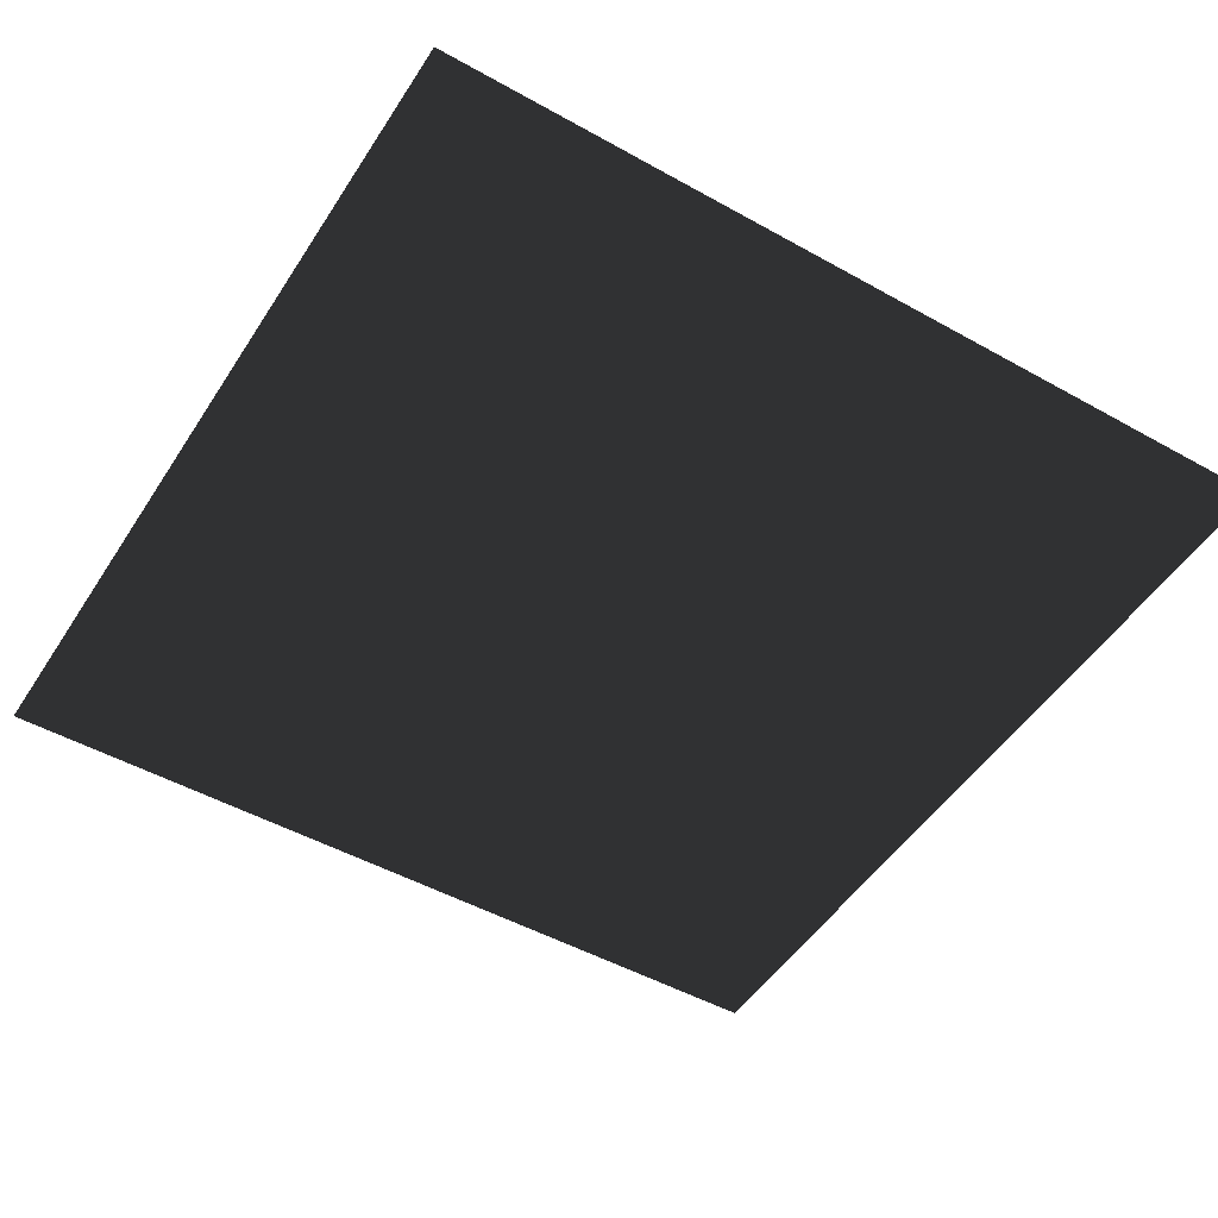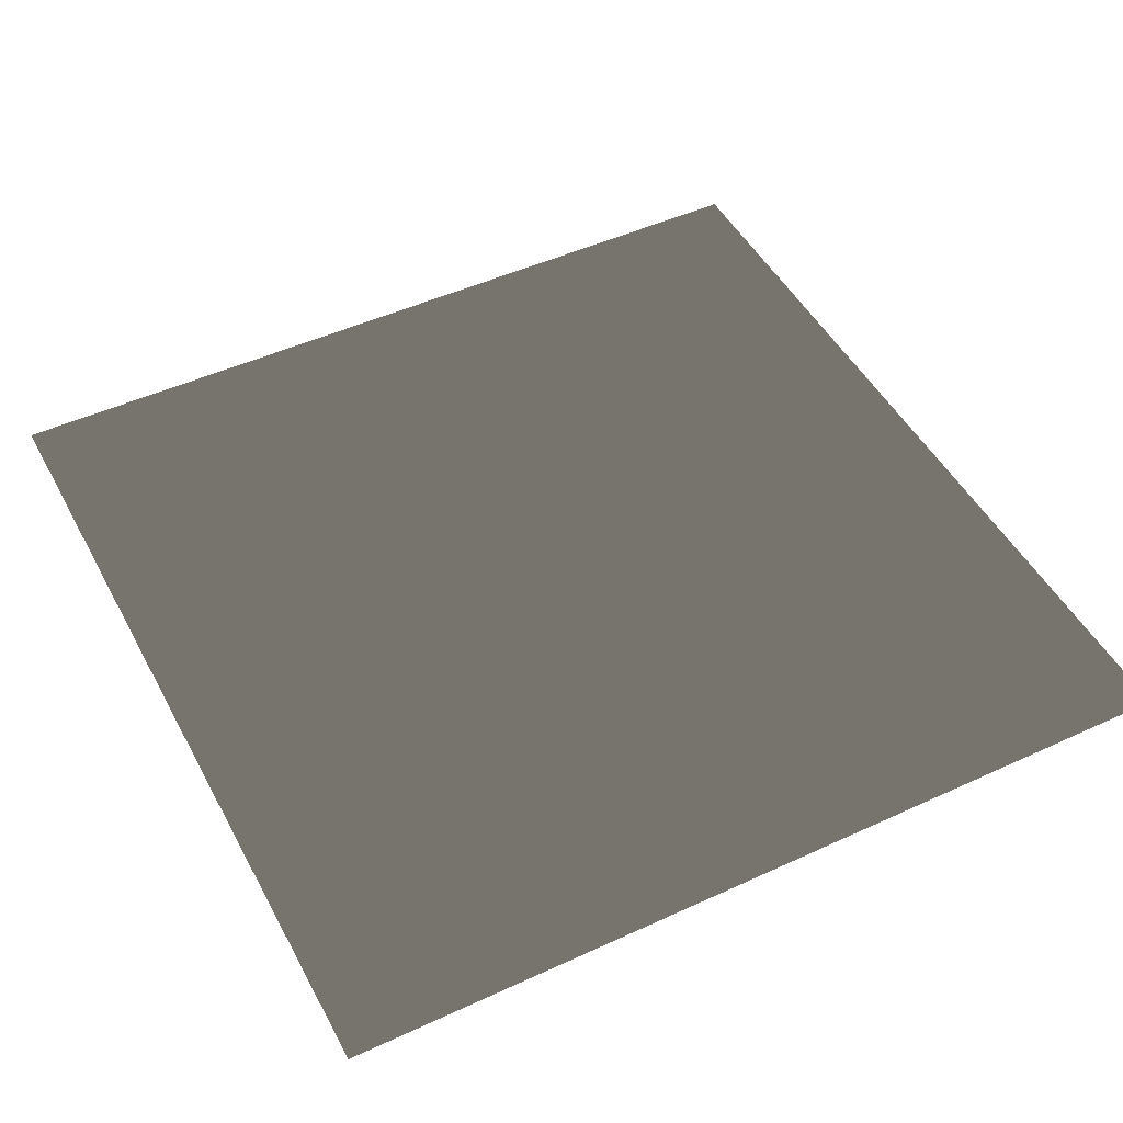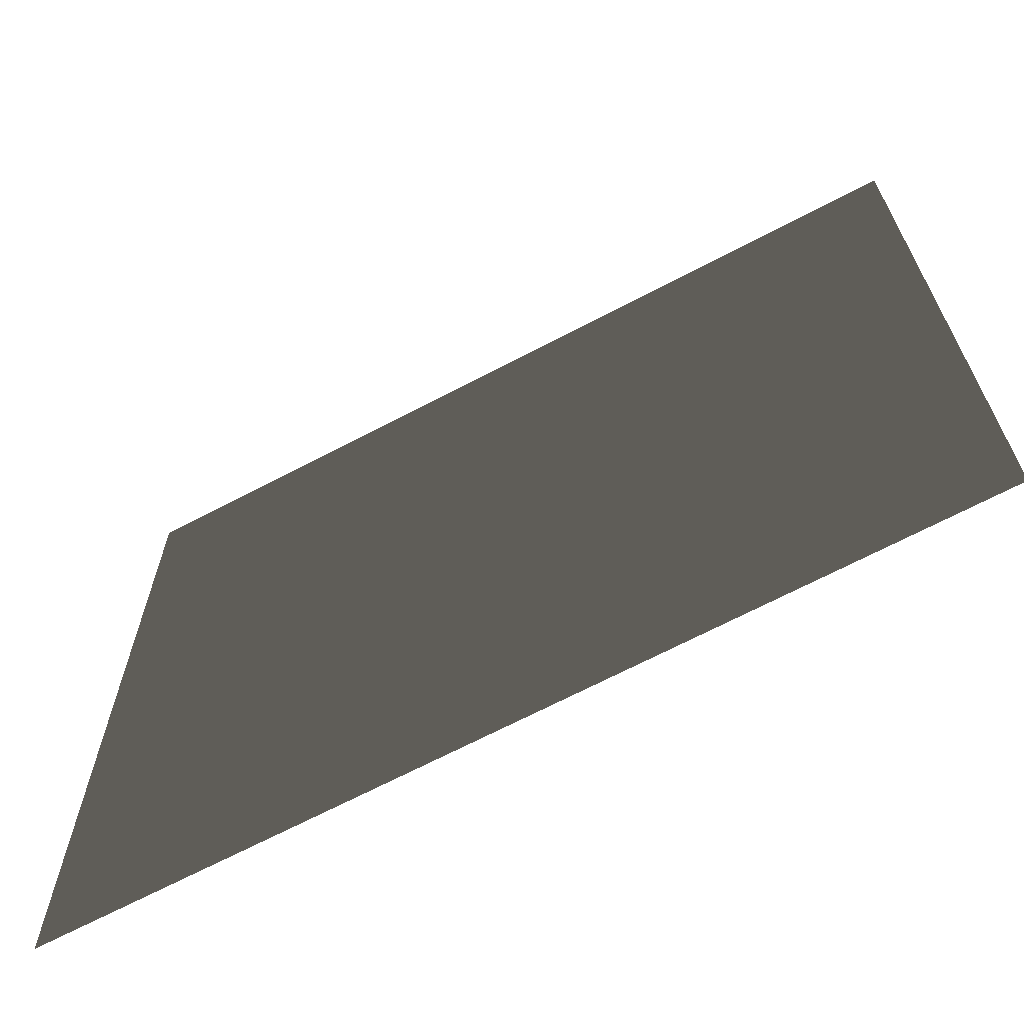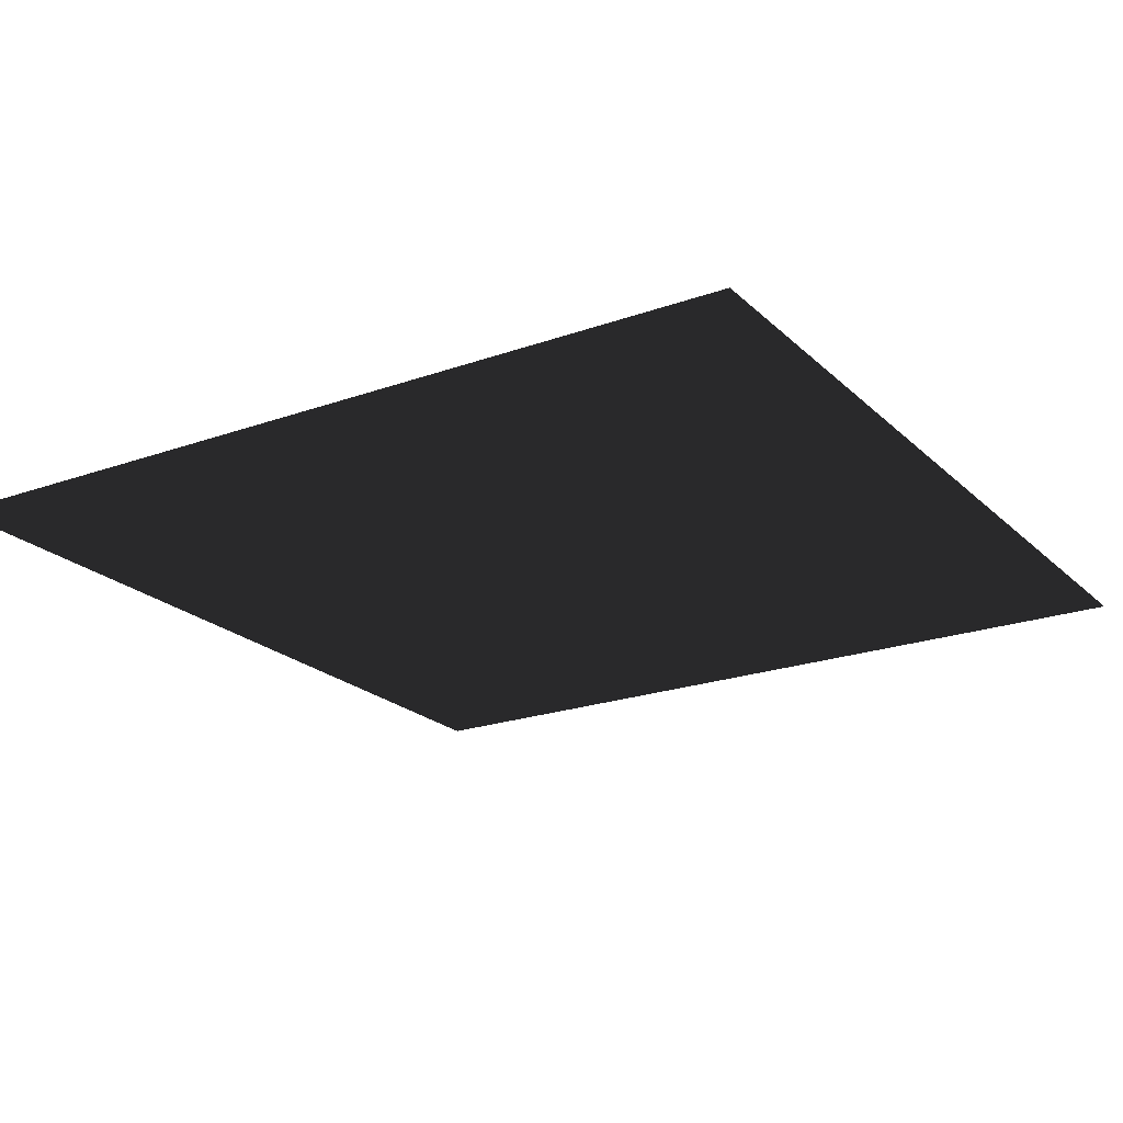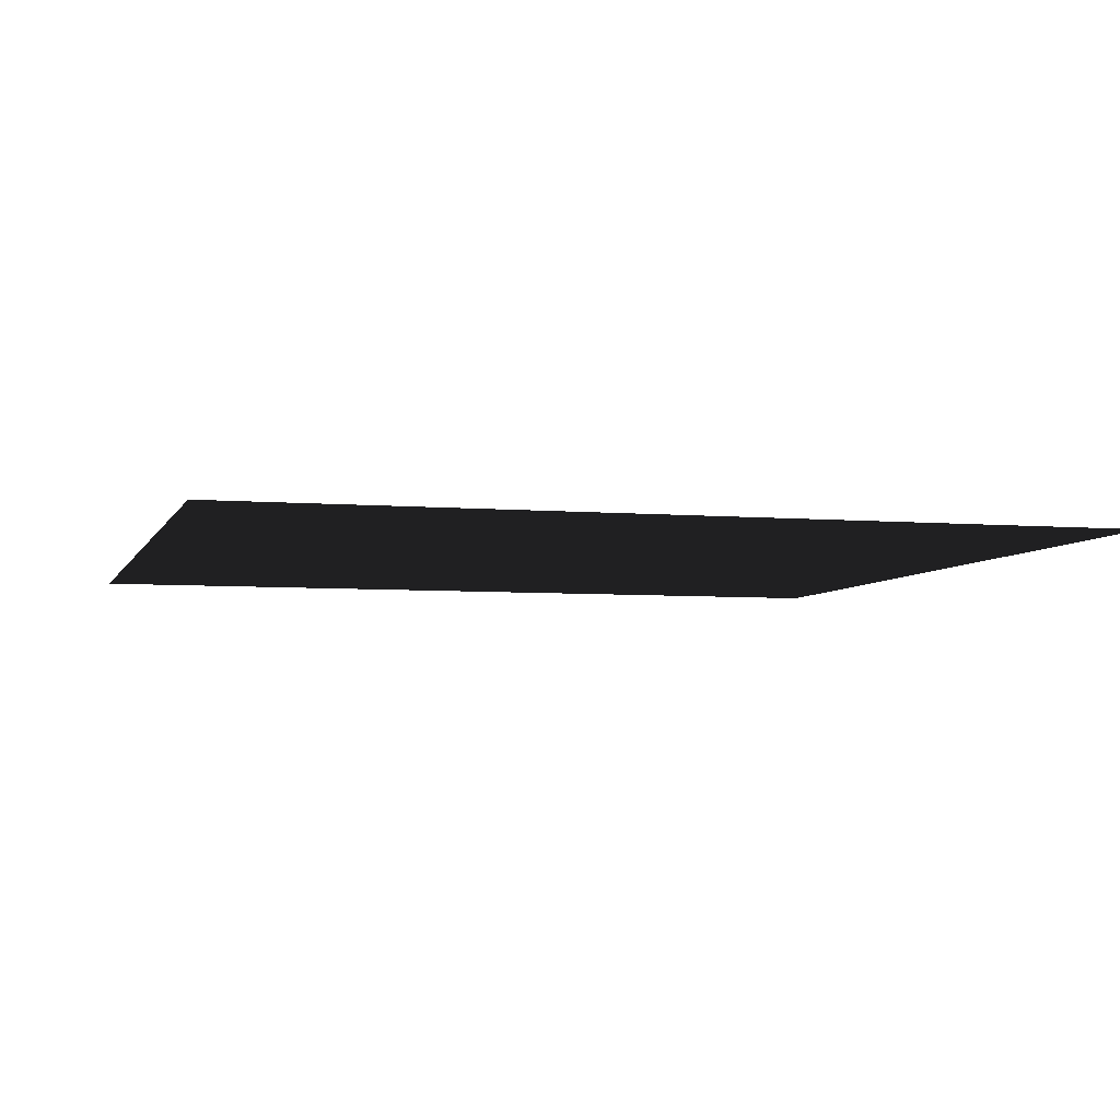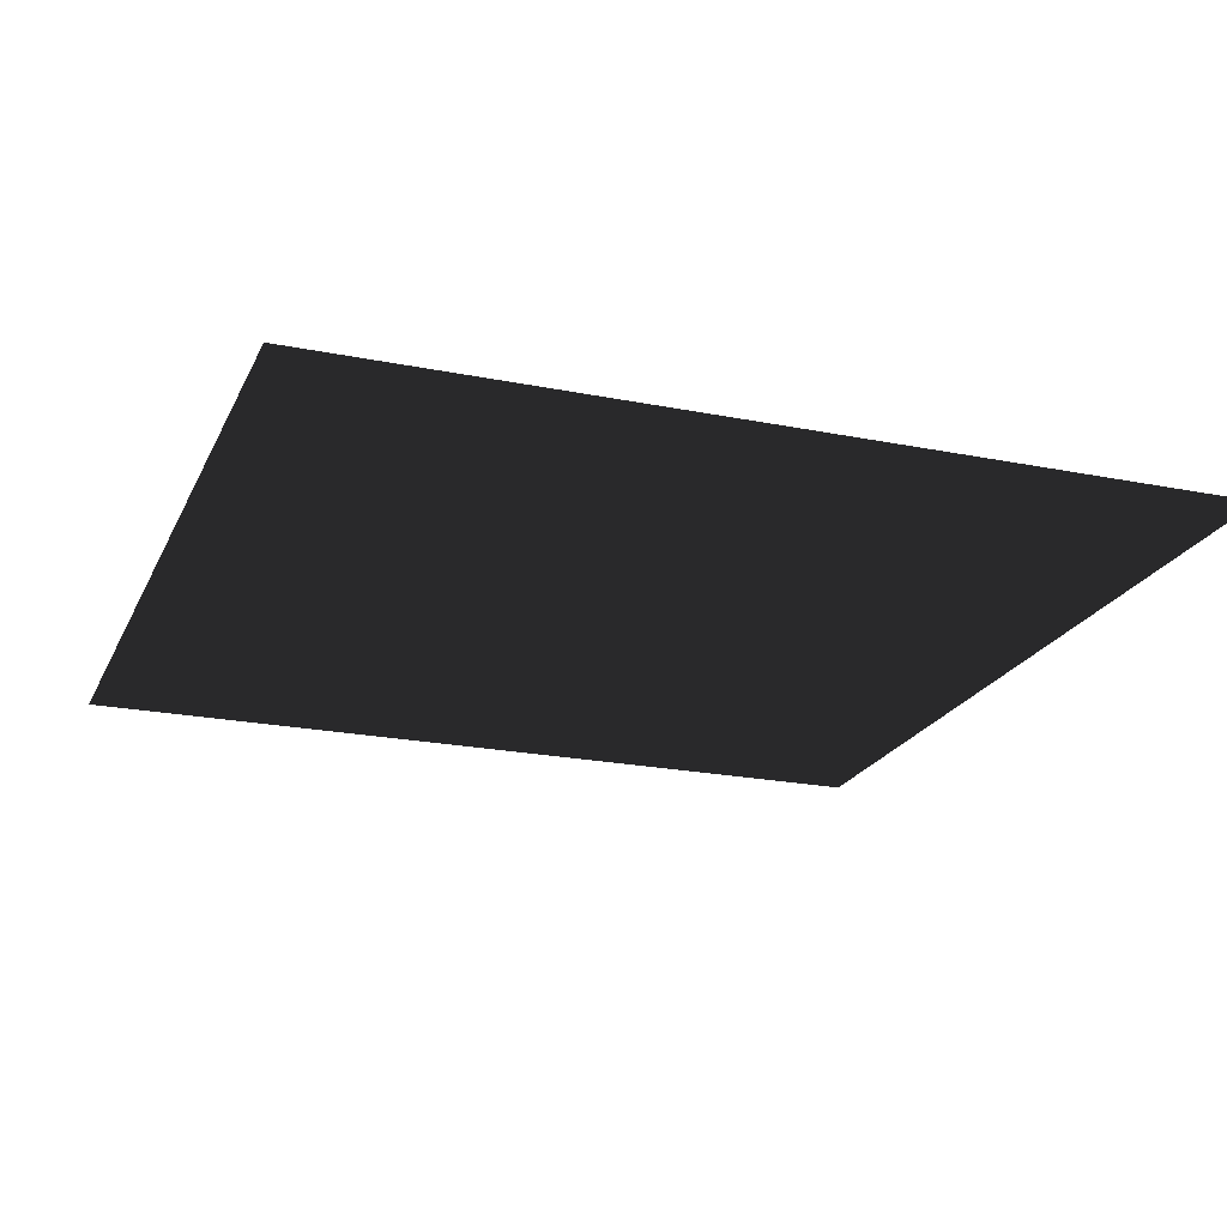
<metadata>
{"format":"obj","ext":"obj","renderer":"f3d","projection":"perspective","resolution":1024,"background":"white","views":[{"elev":-49.5,"azim":-121.7,"up":"+Z"},{"elev":48.2,"azim":-27.3,"up":"+Z"},{"elev":-67.8,"azim":-152.2,"up":"+Y"},{"elev":-21.5,"azim":-147.7,"up":"+Z"},{"elev":-5.3,"azim":-105.4,"up":"+Z"},{"elev":-21.5,"azim":160.3,"up":"+Z"}]}
</metadata>
<code>
v 1.875 0.001709 0 0.502 0.502 0.502 #0.502
v -1.875 0.001709 0 0.502 0.502 0.502 #0.502
v -1.875 3.752 0 0.502 0.502 0.502 #0.502
v -1.875 3.752 0 0.502 0.502 0.502 #0.502
v 1.875 3.752 0 0.502 0.502 0.502 #0.502
v 1.875 0.001709 0 0.502 0.502 0.502 #0.502
v -1.875 0.001709 0.000244 0.502 0.502 0.502 #0.502
v 1.875 0.001709 0.000244 0.502 0.502 0.502 #0.502
v 1.875 3.752 0.000244 0.502 0.502 0.502 #0.502
v 1.875 3.752 0.000244 0.502 0.502 0.502 #0.502
v -1.875 3.752 0.000244 0.502 0.502 0.502 #0.502
v -1.875 0.001709 0.000244 0.502 0.502 0.502 #0.502
f 1 2 3
f 4 5 6
f 7 8 9
f 10 11 12

</code>
